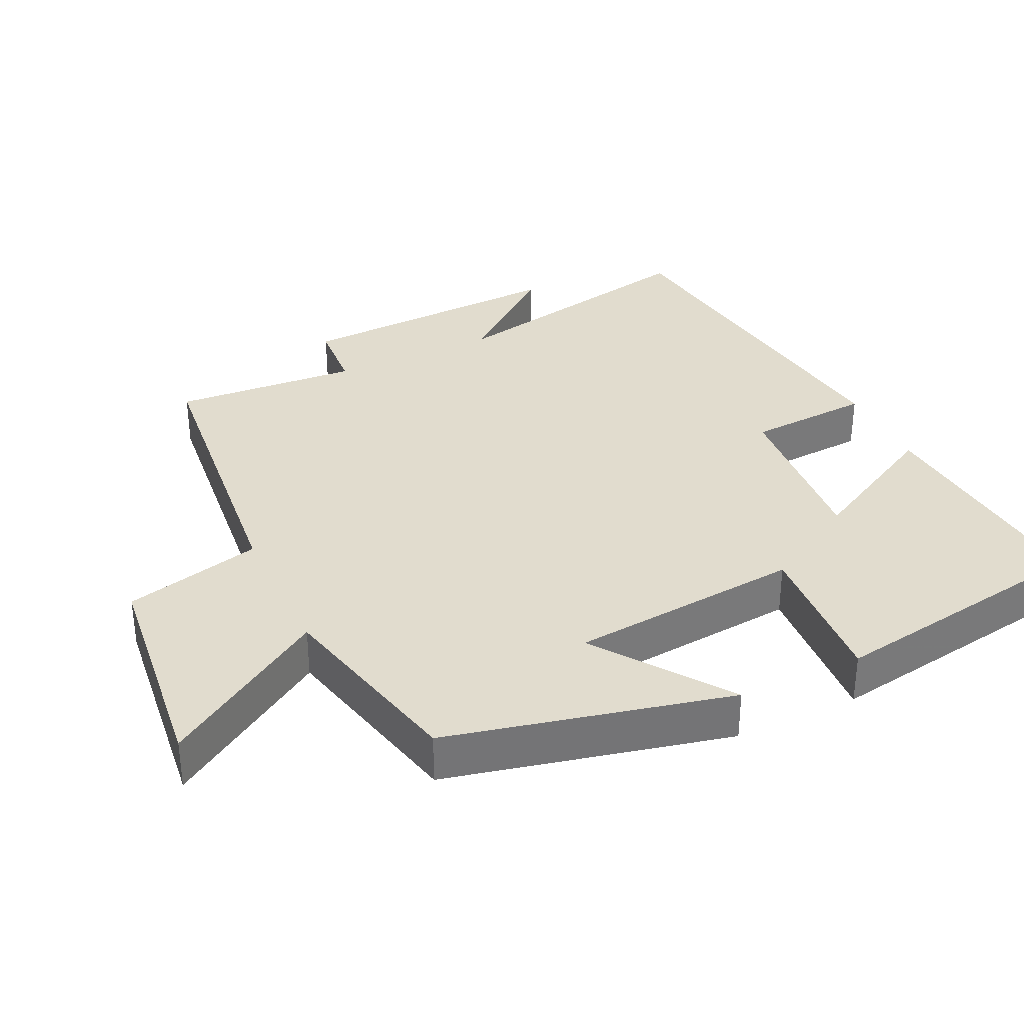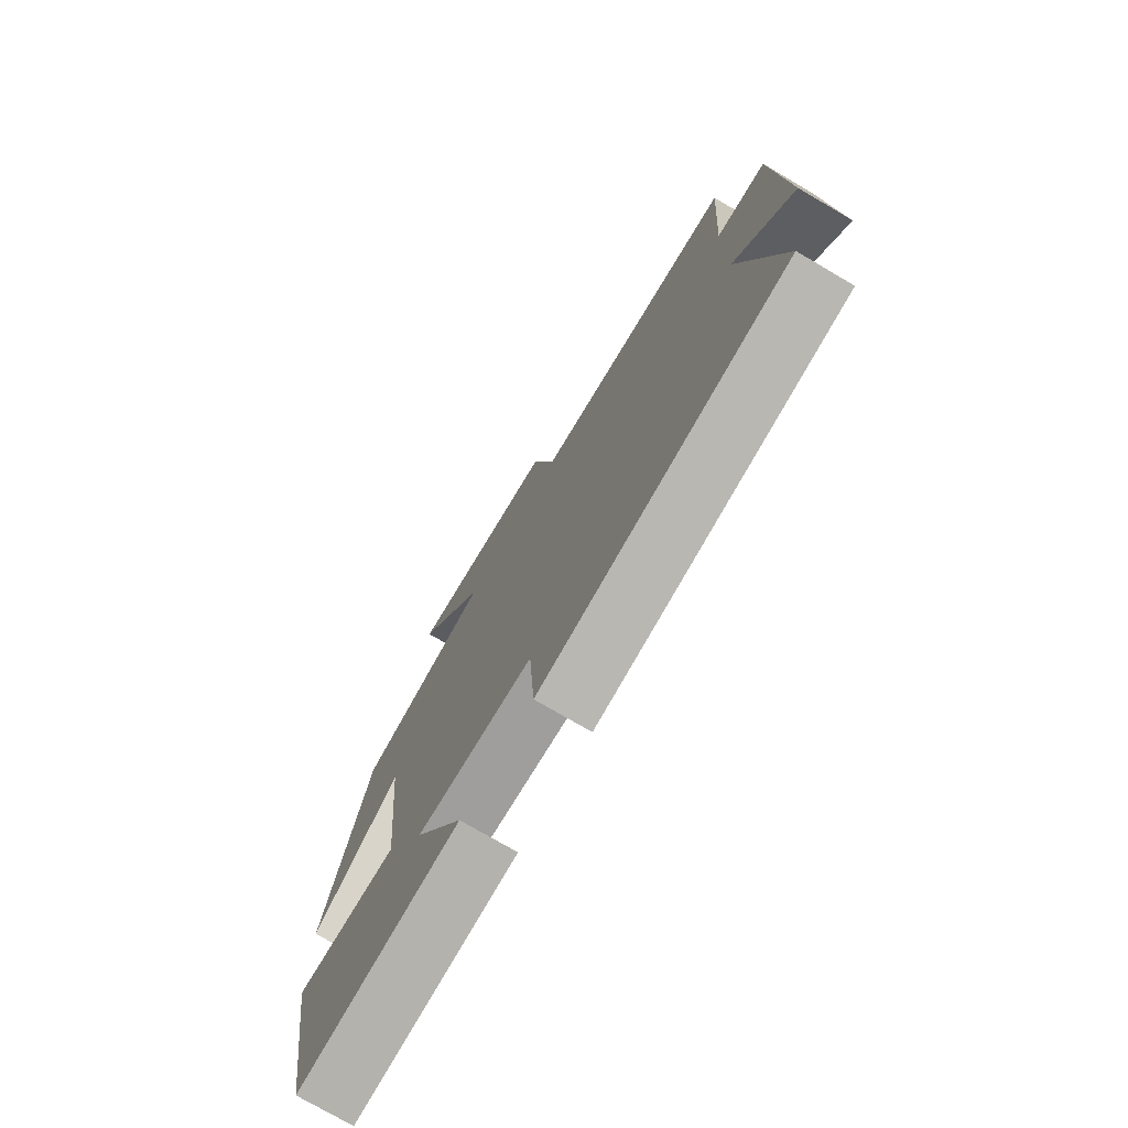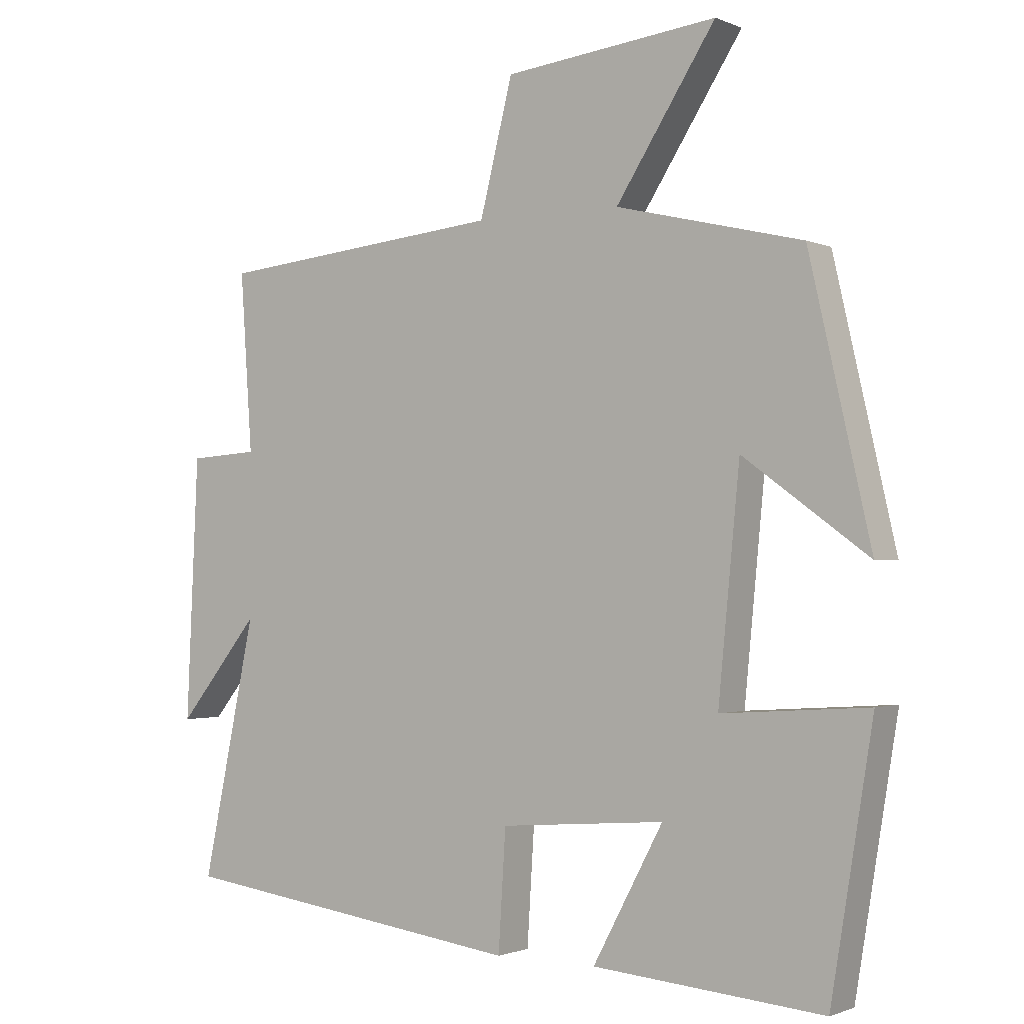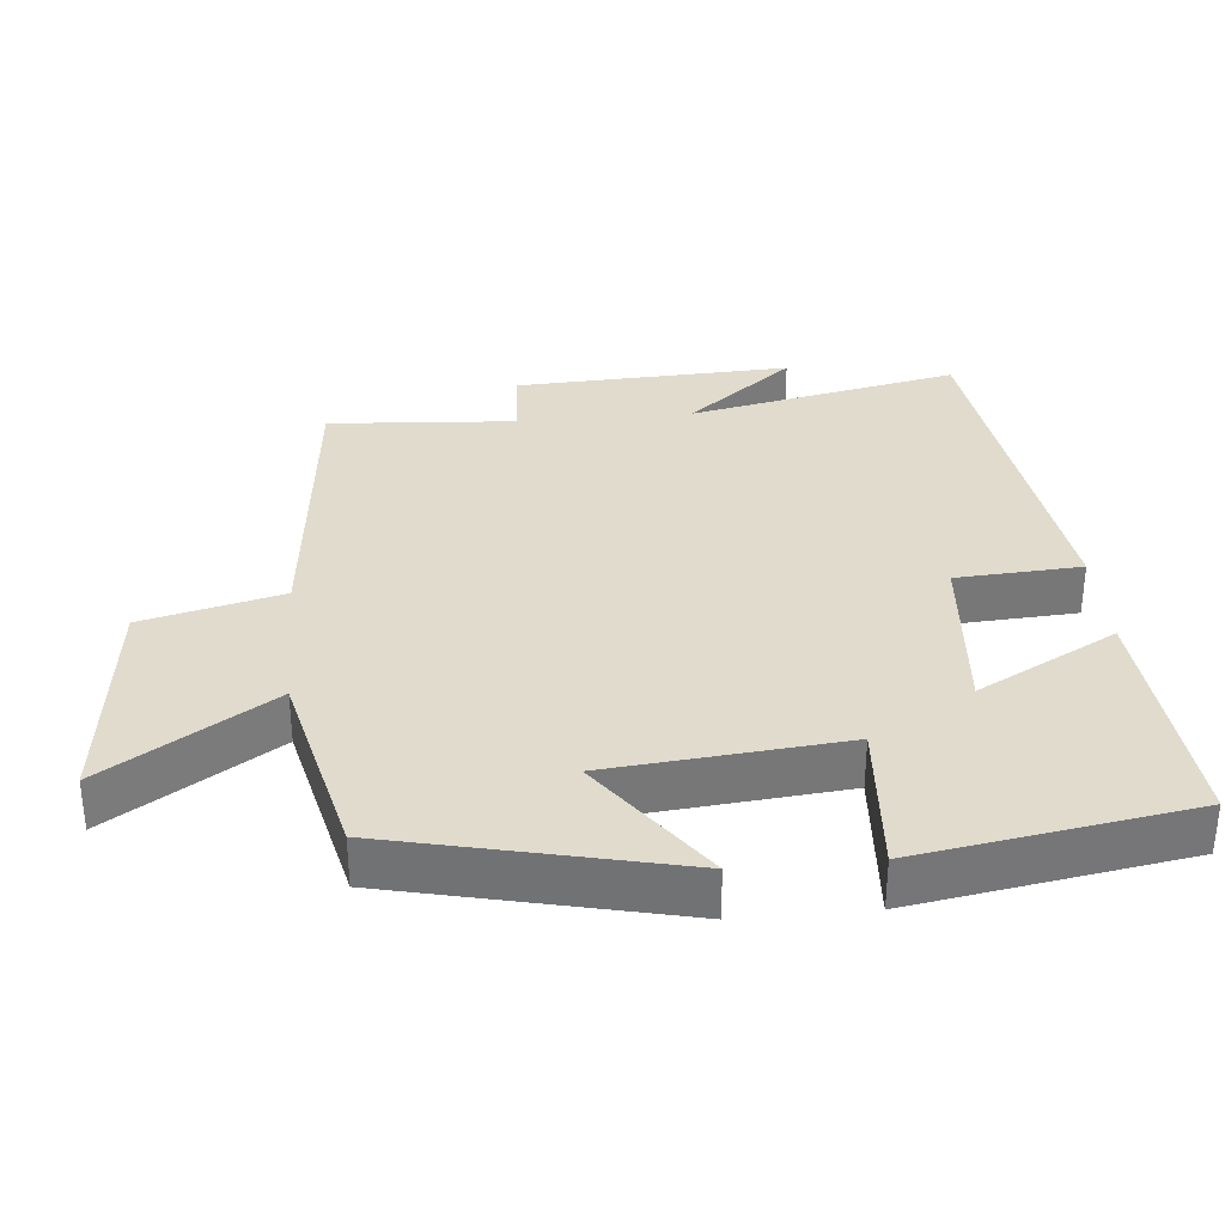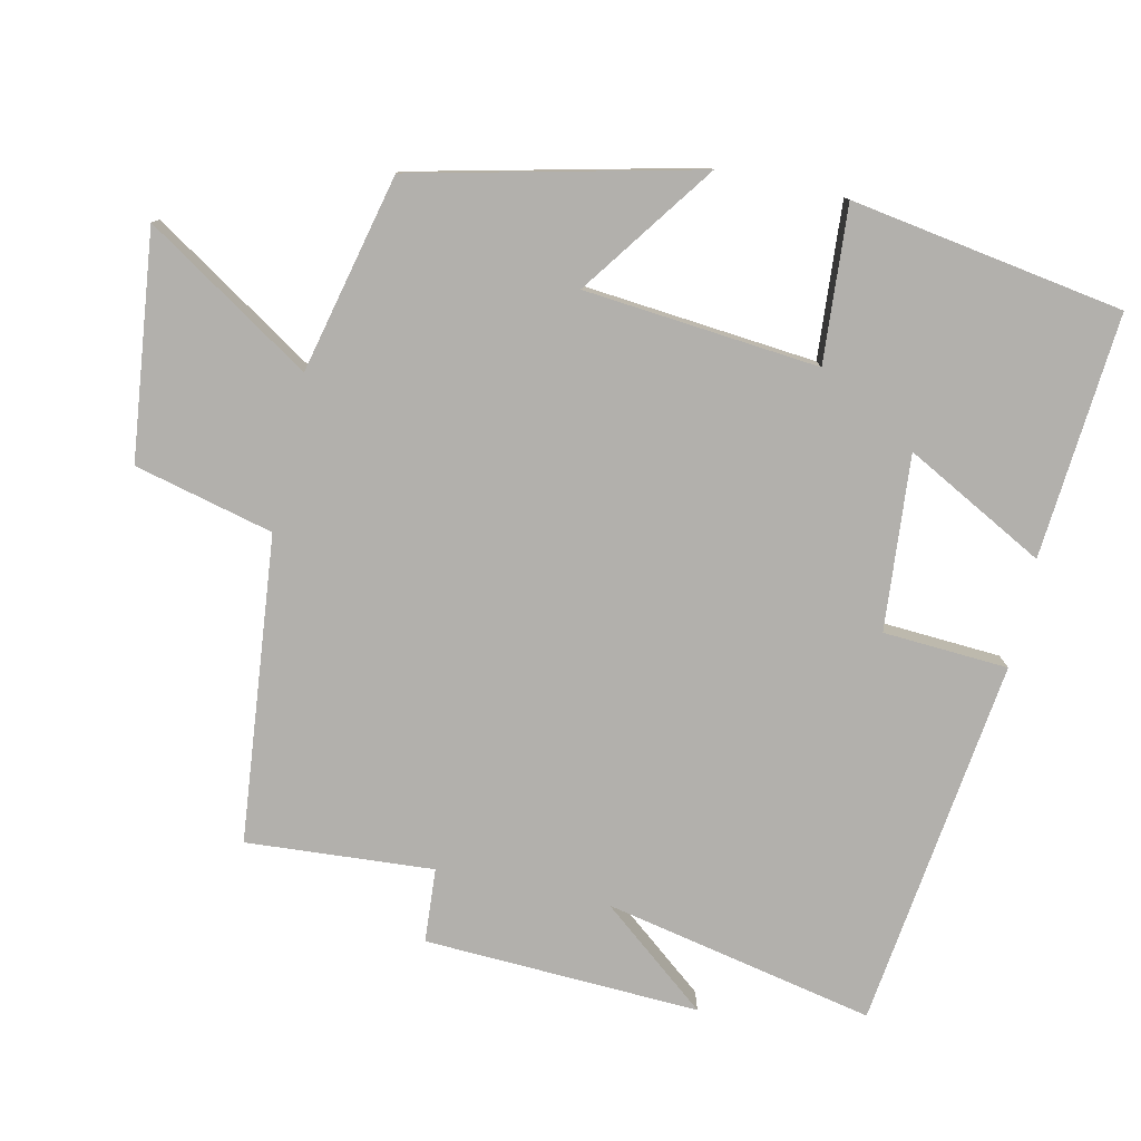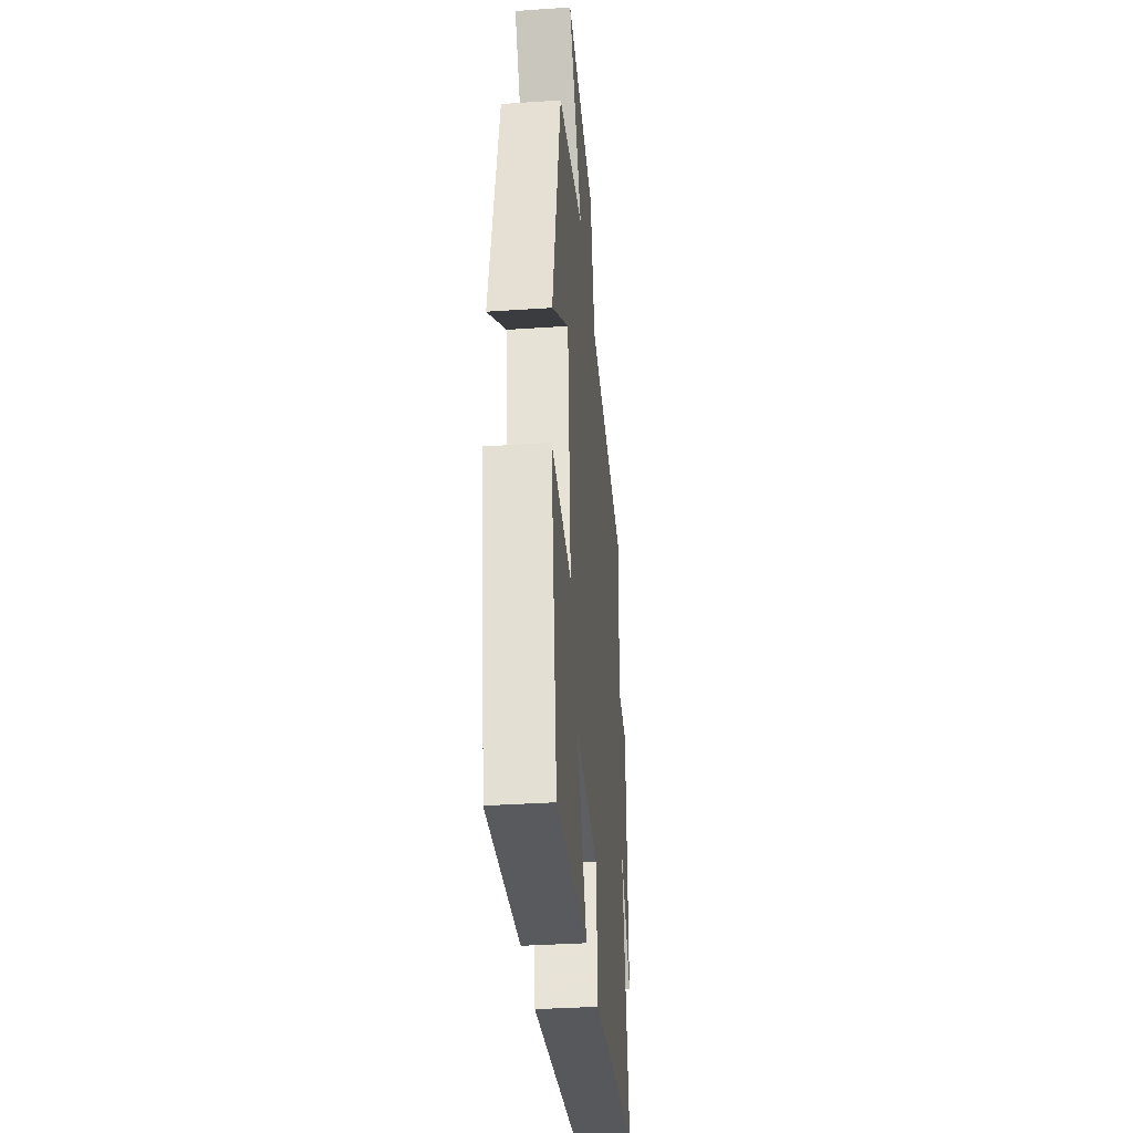
<metadata>
{"format":"obj","ext":"obj","renderer":"f3d","projection":"perspective","resolution":1024,"background":"white","views":[{"elev":34.1,"azim":64.7,"up":"+Y"},{"elev":-75.2,"azim":-120.4,"up":"+Z"},{"elev":-1.3,"azim":34.3,"up":"+Z"},{"elev":33.3,"azim":84.8,"up":"+Y"},{"elev":-78.7,"azim":77.7,"up":"+Y"},{"elev":-35.5,"azim":95.1,"up":"+Z"}]}
</metadata>
<code>
v 0.437 0.07 -0.529
v 0.093 0.07 -0.5
v 0.198 0.07 -0.304
v -0.048 0.07 -0.324
v -0.059 0.07 -0.5
v -0.58 0.07 -0.431
v -0.5 0.07 -0.05
v -0.622 0.07 -0.201
v -0.604 0.07 0.187
v -0.5 0.07 0.194
v -0.518 0.07 0.457
v -0.088 0.07 0.5
v -0.039 0.07 0.695
v 0.279 0.07 0.731
v 0.13 0.07 0.5
v 0.408 0.07 0.434
v 0.5 0.07 0.034
v 0.313 0.07 0.169
v 0.281 0.07 -0.161
v 0.5 0.07 -0.146
v 0.437 0 -0.529
v 0.093 0 -0.5
v 0.198 0 -0.304
v -0.048 0 -0.324
v -0.059 0 -0.5
v -0.58 0 -0.431
v -0.5 0 -0.05
v -0.622 0 -0.201
v -0.604 0 0.187
v -0.5 0 0.194
v -0.518 0 0.457
v -0.088 0 0.5
v -0.039 0 0.695
v 0.279 0 0.731
v 0.13 0 0.5
v 0.408 0 0.434
v 0.5 0 0.034
v 0.313 0 0.169
v 0.281 0 -0.161
v 0.5 0 -0.146
f 1 2 3
f 20 1 3
f 19 20 3
f 18 19 3 4
f 15 16 17 18
f 15 18 4
f 12 13 14 15
f 12 15 4
f 11 12 4
f 10 11 4
f 7 8 9 10
f 7 10 4 5
f 5 6 7
f 23 22 21
f 23 21 40
f 23 40 39
f 24 23 39 38
f 38 37 36 35
f 24 38 35
f 35 34 33 32
f 24 35 32
f 24 32 31
f 24 31 30
f 30 29 28 27
f 25 24 30 27
f 27 26 25
f 1 21 22 2
f 2 22 23 3
f 3 23 24 4
f 4 24 25 5
f 5 25 26 6
f 6 26 27 7
f 7 27 28 8
f 8 28 29 9
f 9 29 30 10
f 10 30 31 11
f 11 31 32 12
f 12 32 33 13
f 13 33 34 14
f 14 34 35 15
f 15 35 36 16
f 16 36 37 17
f 17 37 38 18
f 18 38 39 19
f 19 39 40 20
f 20 40 21 1

</code>
